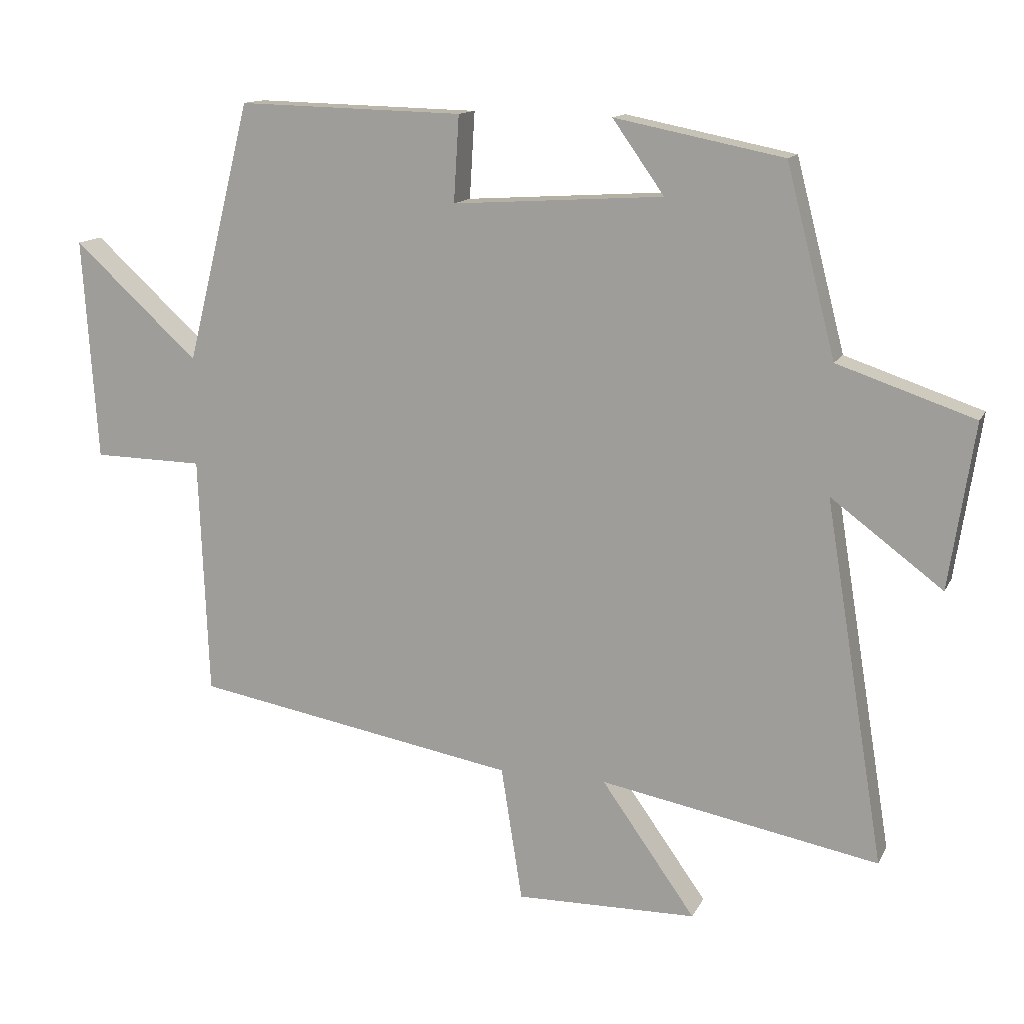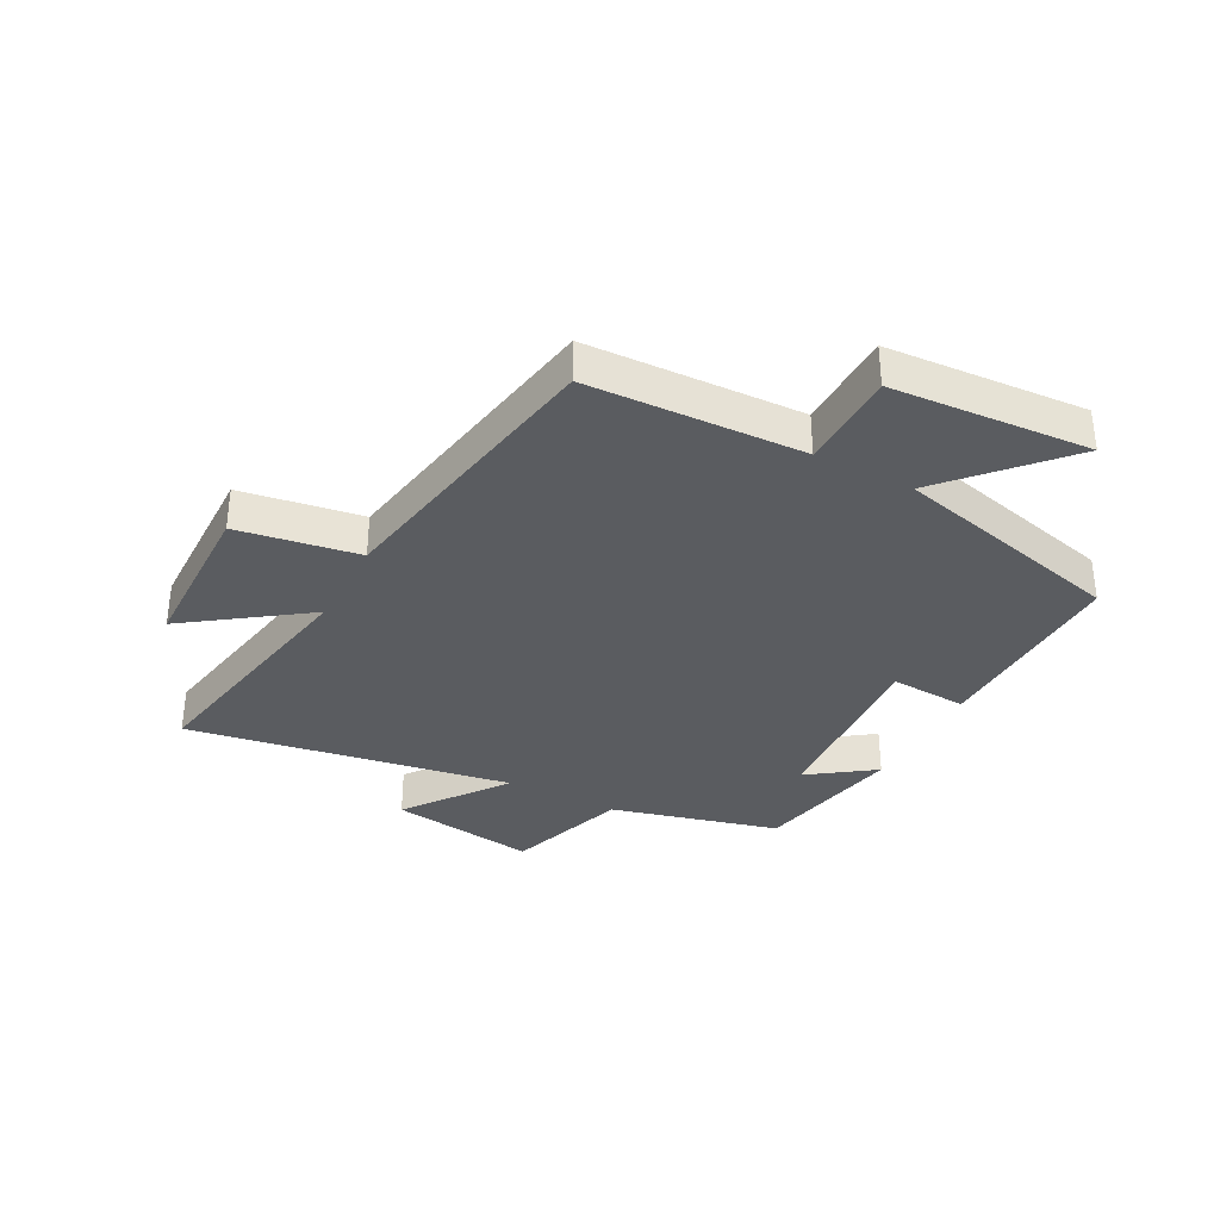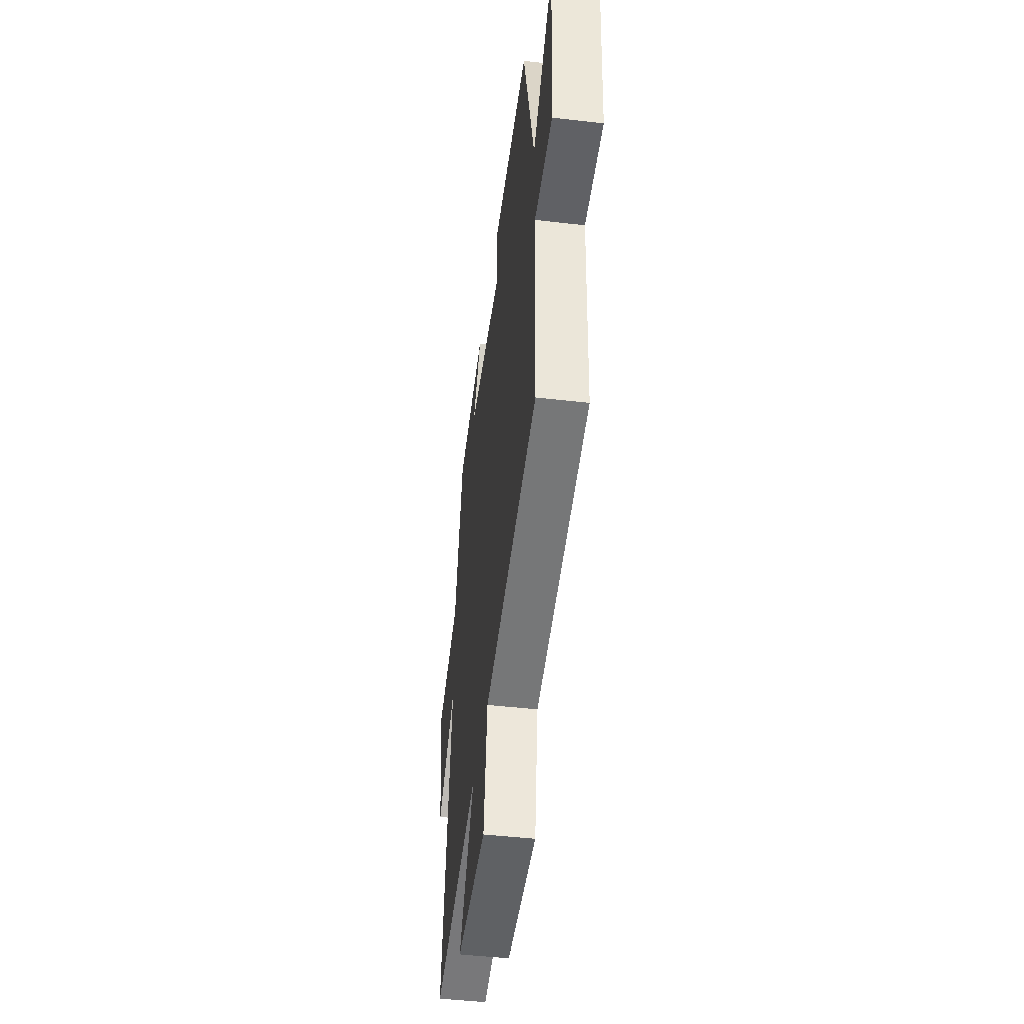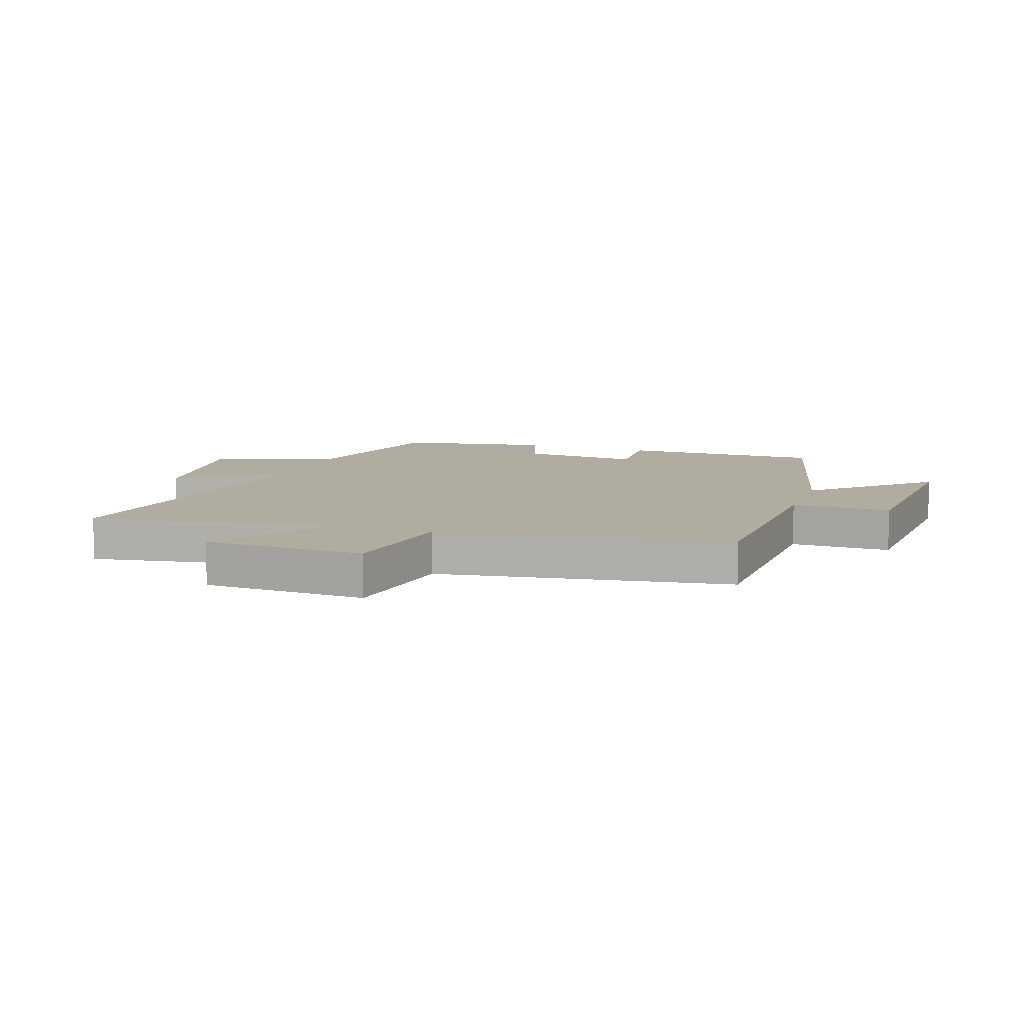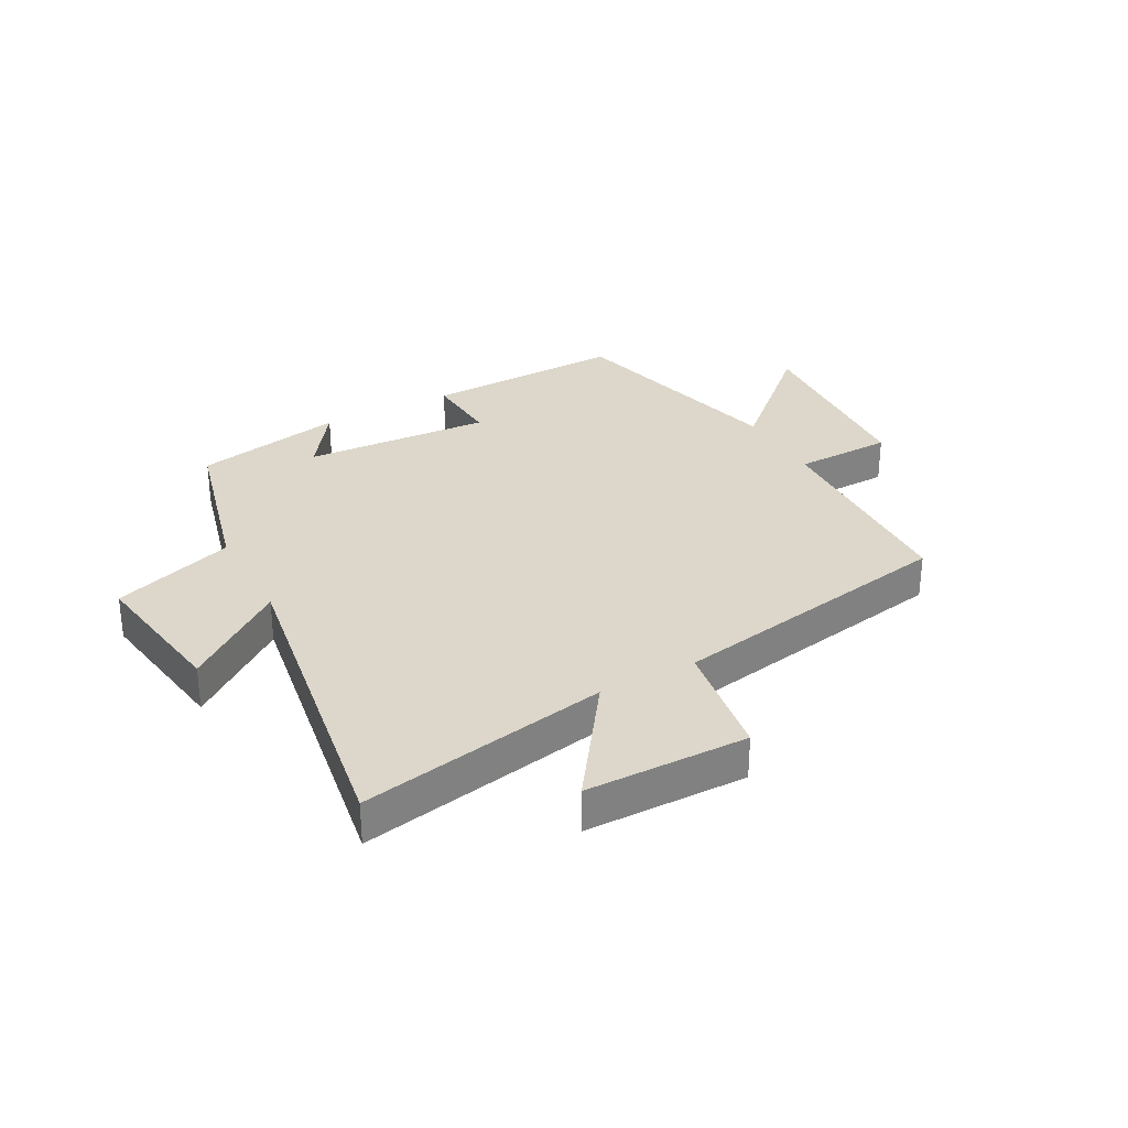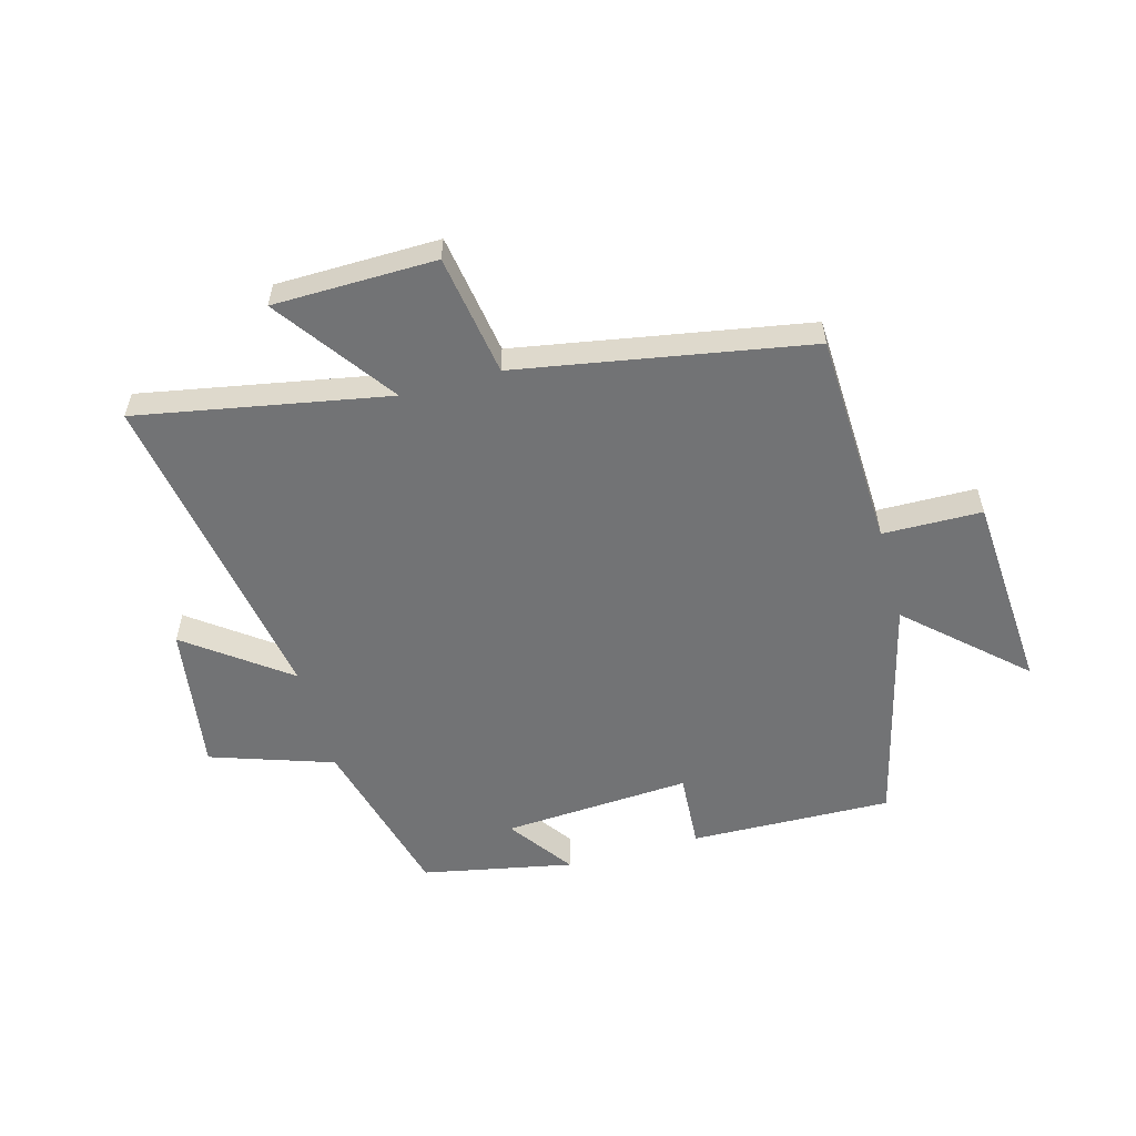
<metadata>
{"format":"obj","ext":"obj","renderer":"f3d","projection":"perspective","resolution":1024,"background":"white","views":[{"elev":13.4,"azim":18.4,"up":"+Z"},{"elev":-34.4,"azim":-117.7,"up":"+Y"},{"elev":-46.9,"azim":-97.5,"up":"+Z"},{"elev":10.1,"azim":-160.3,"up":"+Y"},{"elev":30.7,"azim":151.4,"up":"+Y"},{"elev":-55.8,"azim":-164.5,"up":"+Y"}]}
</metadata>
<code>
v -0.402 0.07 0.509
v -0.061 0.07 0.5
v -0.069 0.07 0.37
v 0.249 0.07 0.39
v 0.171 0.07 0.5
v 0.426 0.07 0.449
v 0.5 0.07 0.164
v 0.707 0.07 0.094
v 0.669 0.07 -0.156
v 0.5 0.07 -0.03
v 0.59 0.07 -0.579
v 0.168 0.07 -0.5
v 0.31 0.07 -0.7
v 0.036 0.07 -0.704
v 0.004 0.07 -0.5
v -0.486 0.07 -0.413
v -0.5 0.07 -0.05
v -0.667 0.07 -0.047
v -0.689 0.07 0.289
v -0.5 0.07 0.116
v -0.402 0 0.509
v -0.061 0 0.5
v -0.069 0 0.37
v 0.249 0 0.39
v 0.171 0 0.5
v 0.426 0 0.449
v 0.5 0 0.164
v 0.707 0 0.094
v 0.669 0 -0.156
v 0.5 0 -0.03
v 0.59 0 -0.579
v 0.168 0 -0.5
v 0.31 0 -0.7
v 0.036 0 -0.704
v 0.004 0 -0.5
v -0.486 0 -0.413
v -0.5 0 -0.05
v -0.667 0 -0.047
v -0.689 0 0.289
v -0.5 0 0.116
f 17 18 19 20
f 17 20 1
f 16 17 1
f 15 16 1
f 12 13 14 15
f 12 15 1
f 10 11 12 1
f 7 8 9 10
f 4 5 6 7
f 3 4 7 10
f 1 2 3
f 1 3 10
f 40 39 38 37
f 21 40 37
f 21 37 36
f 21 36 35
f 35 34 33 32
f 21 35 32
f 21 32 31 30
f 30 29 28 27
f 27 26 25 24
f 30 27 24 23
f 23 22 21
f 30 23 21
f 1 21 22 2
f 2 22 23 3
f 3 23 24 4
f 4 24 25 5
f 5 25 26 6
f 6 26 27 7
f 7 27 28 8
f 8 28 29 9
f 9 29 30 10
f 10 30 31 11
f 11 31 32 12
f 12 32 33 13
f 13 33 34 14
f 14 34 35 15
f 15 35 36 16
f 16 36 37 17
f 17 37 38 18
f 18 38 39 19
f 19 39 40 20
f 20 40 21 1

</code>
